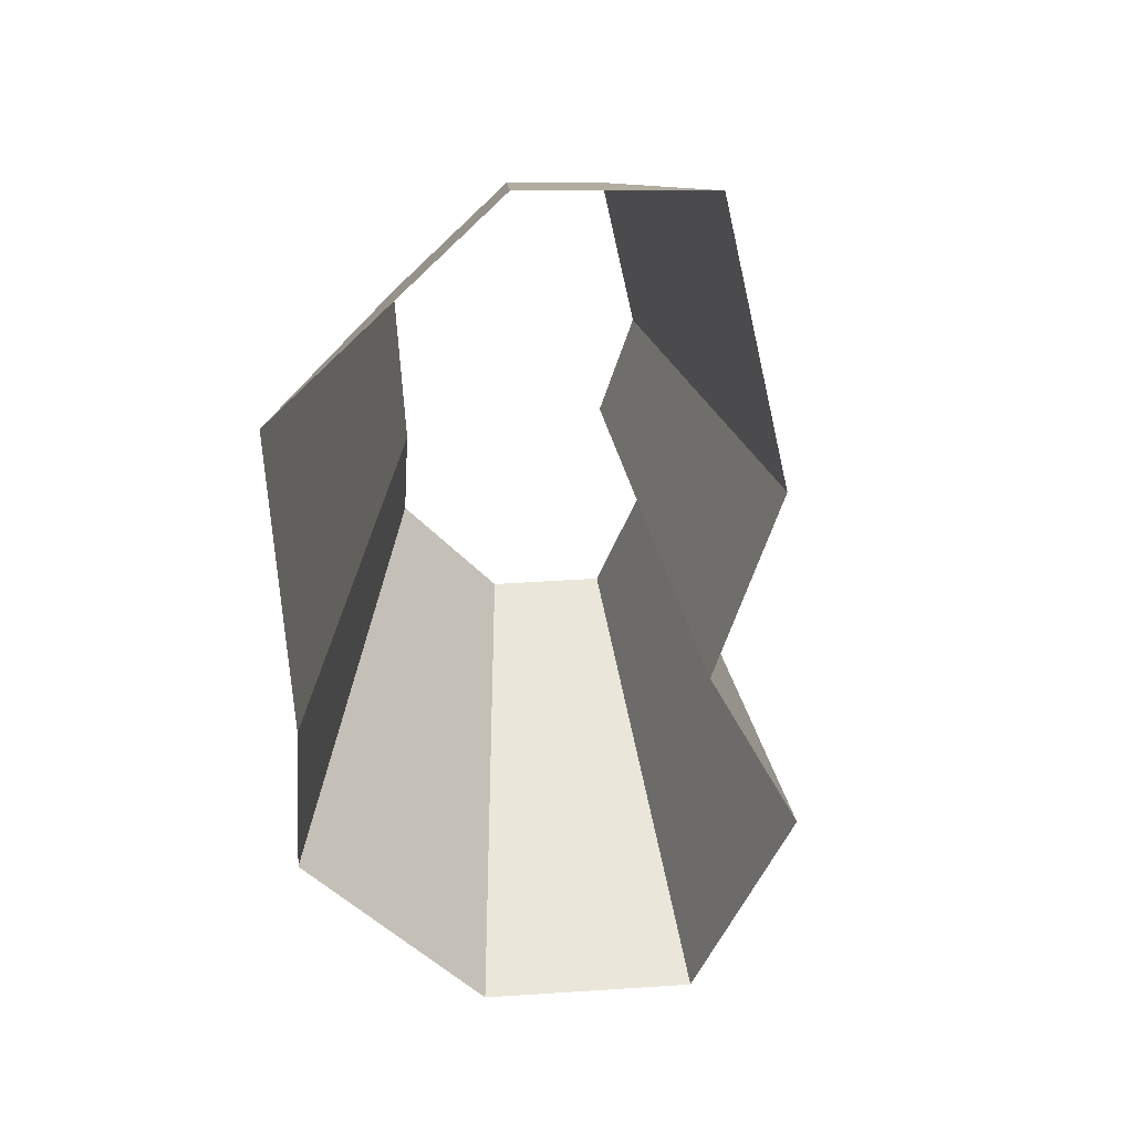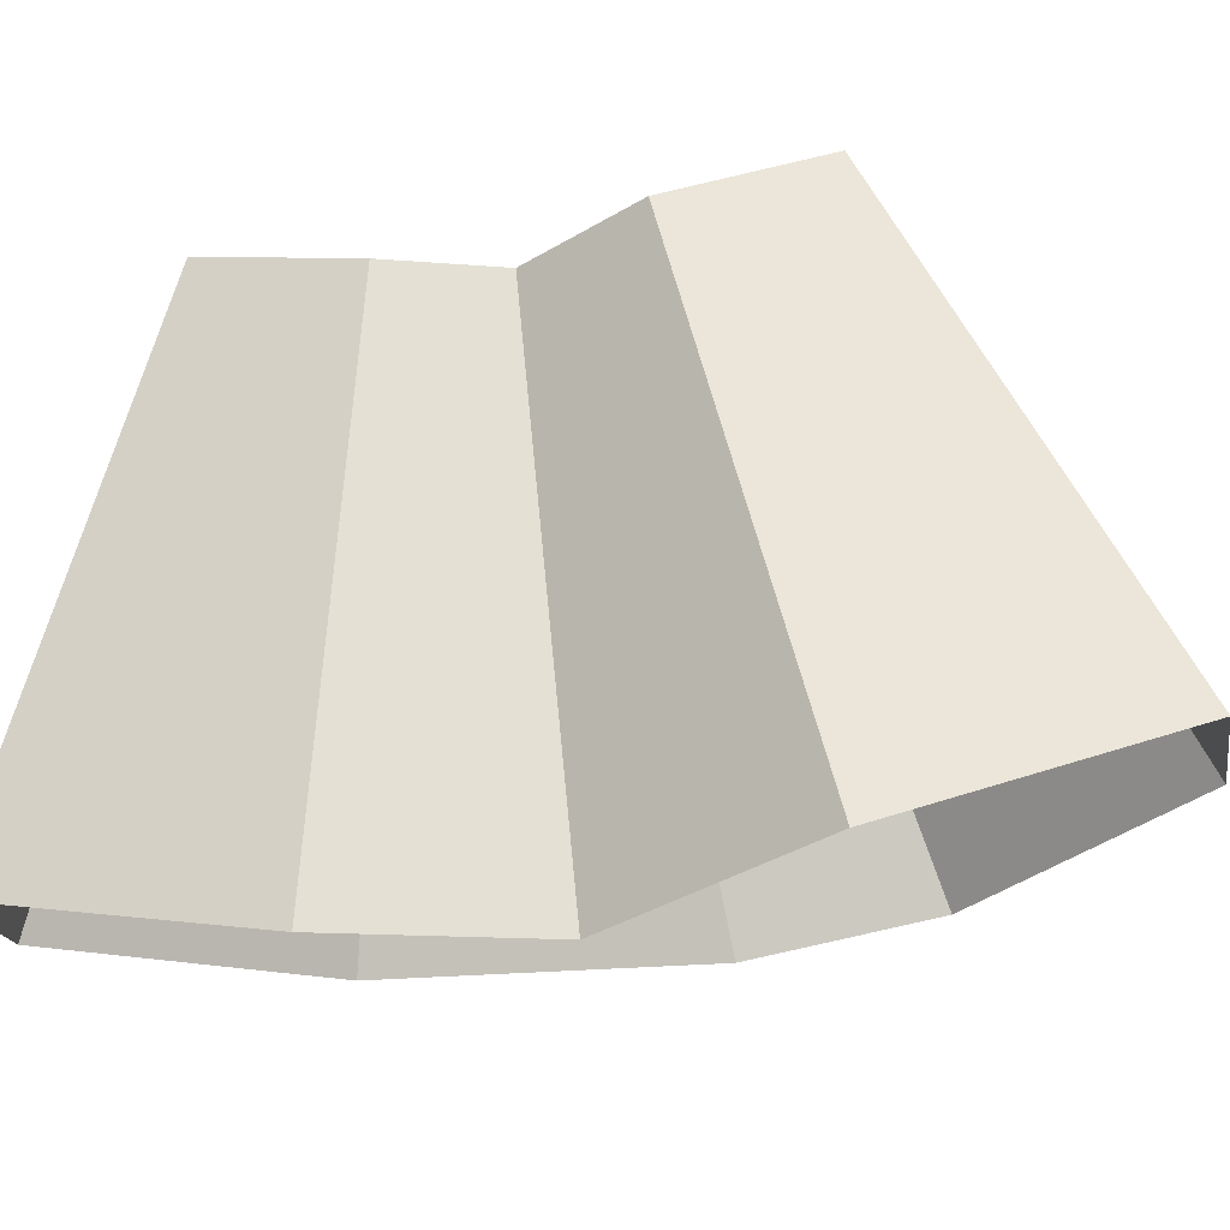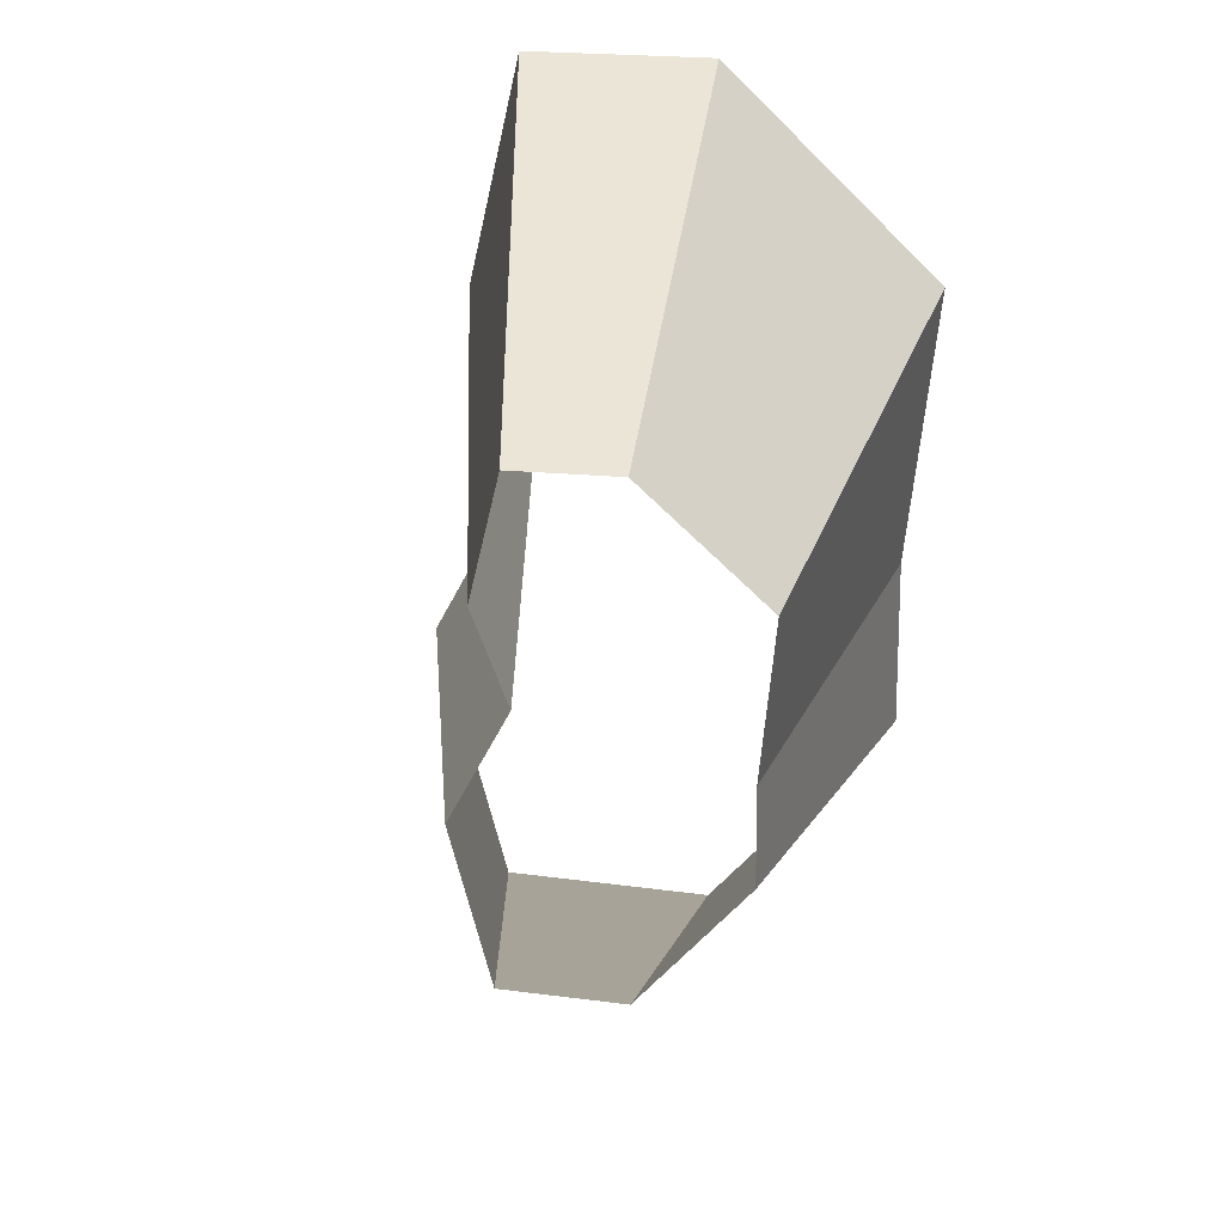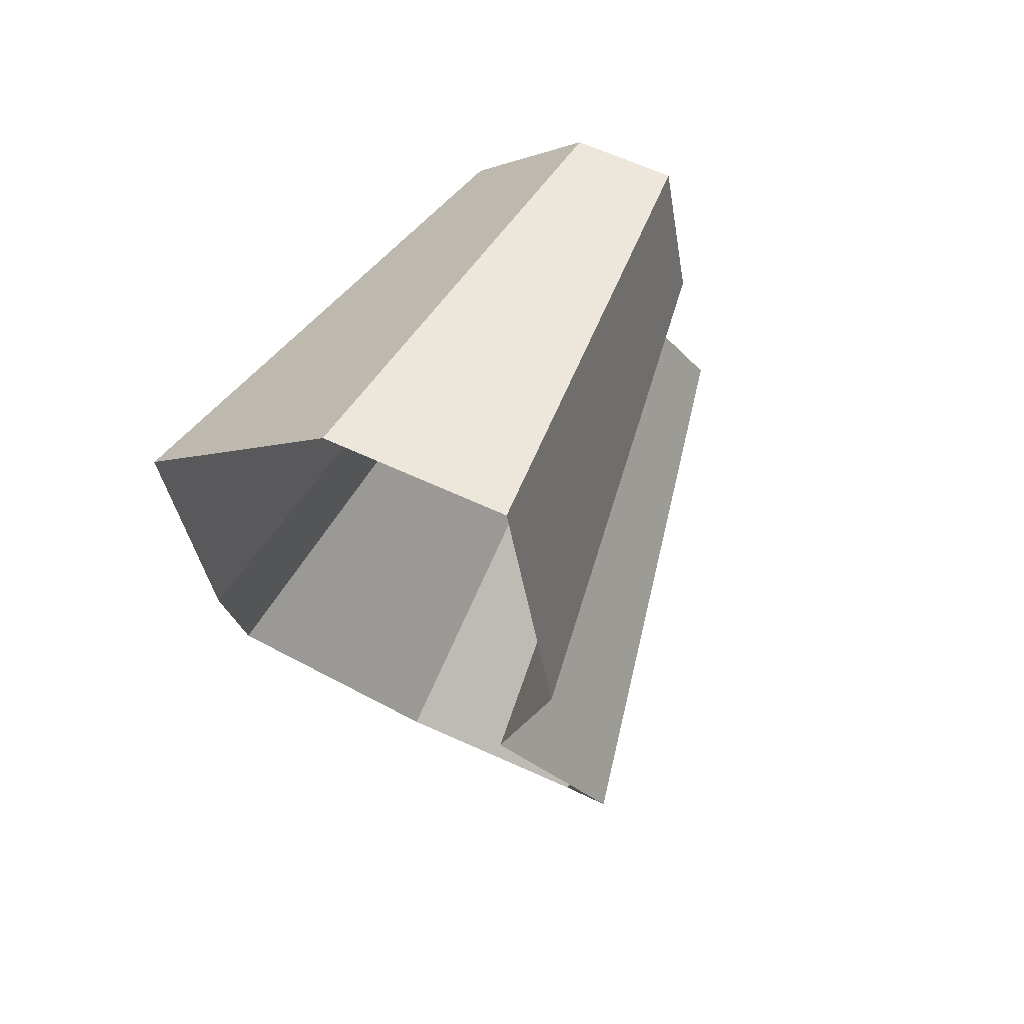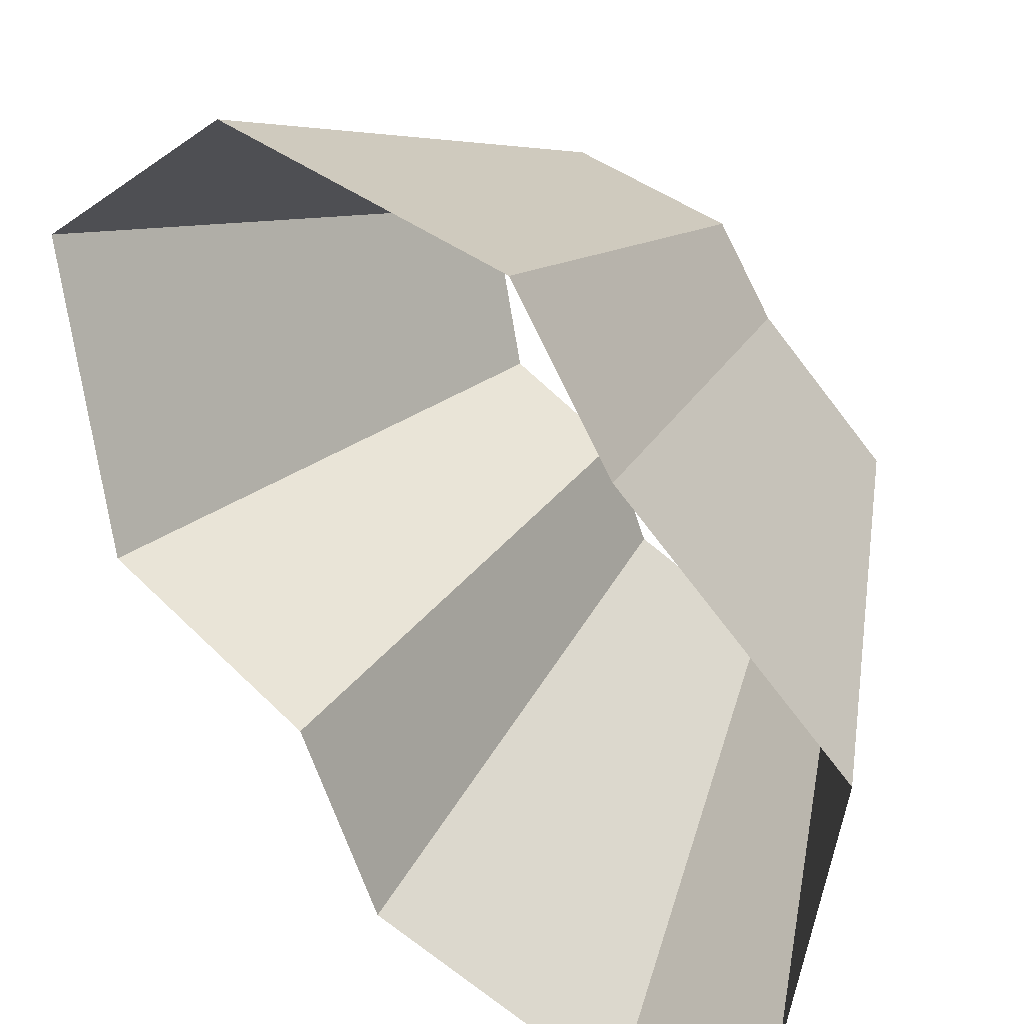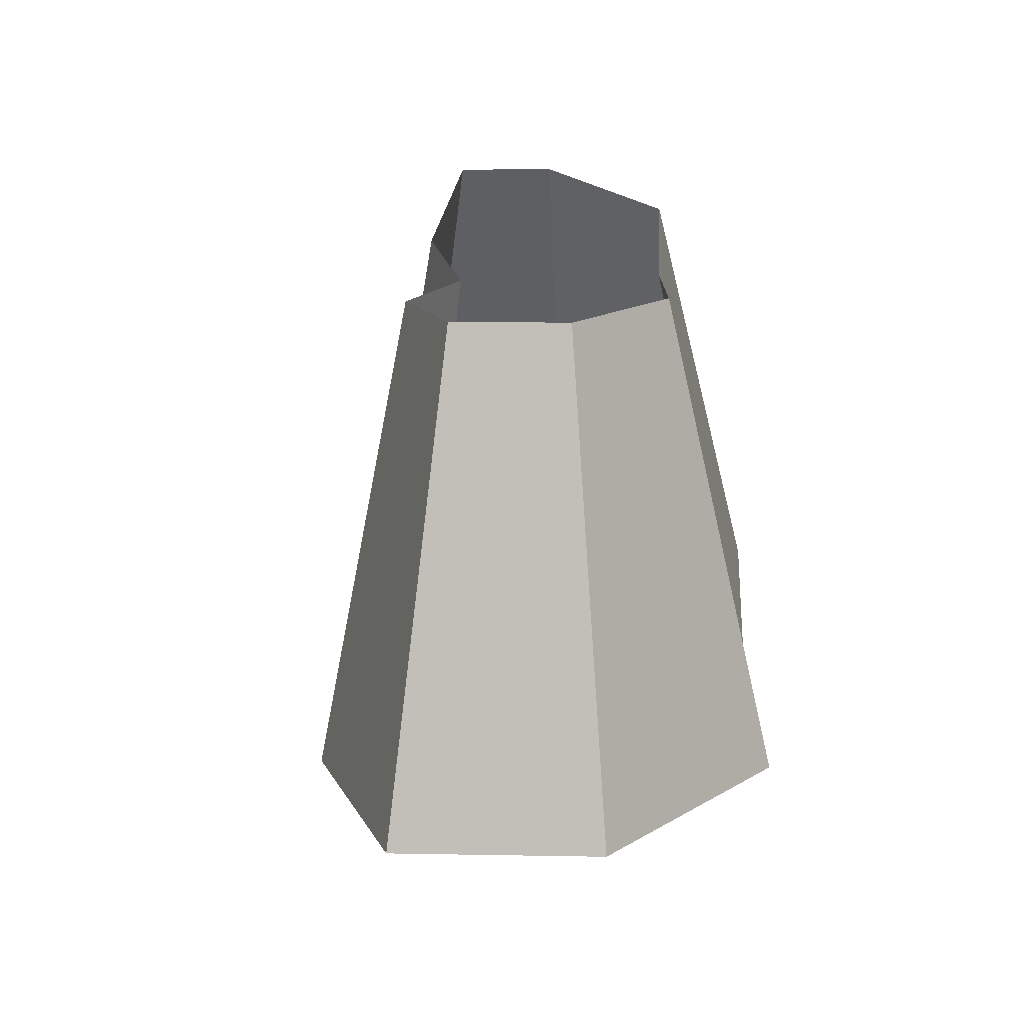
<metadata>
{"format":"obj","ext":"obj","renderer":"f3d","projection":"perspective","resolution":1024,"background":"white","views":[{"elev":22.3,"azim":21.5,"up":"+Z"},{"elev":10.3,"azim":98.4,"up":"+Y"},{"elev":38.1,"azim":-147.2,"up":"+Z"},{"elev":58.4,"azim":51.6,"up":"+Z"},{"elev":-67.6,"azim":-143.4,"up":"+Y"},{"elev":-53.9,"azim":-154.1,"up":"+Z"}]}
</metadata>
<code>
g shard15
v 0.08211 -0.3897 -0.1619
v 0.1317 -0.3367 -0.2369
v 0.2035 -0.3027 -0.2345
v 0.2488 -0.3231 -0.144
v 0.2266 -0.36 -0.07522
v 0.2496 -0.3544 -0.006987
v 0.09222 -0.4039 -0.09978
v 0.08974 -0.415 0.01391
v 0.1658 -0.3856 0.09224
v 0.2263 -0.3562 0.091
v 0.237 -0.606 -0.4265
v 0.1478 -0.7014 -0.2914
v 0.3663 -0.5448 -0.422
v 0.4479 -0.5816 -0.2592
v 0.408 -0.6479 -0.1354
v 0.4492 -0.6379 -0.01258
v 0.166 -0.7271 -0.1796
v 0.1615 -0.747 0.02503
v 0.2984 -0.6941 0.166
v 0.4073 -0.6411 0.1638
v 0.237 -0.606 -0.4265
v 0.1317 -0.3367 -0.2369
v 0.3663 -0.5448 -0.422
v 0.2035 -0.3027 -0.2345
v 0.4479 -0.5816 -0.2592
v 0.2488 -0.3231 -0.144
v 0.408 -0.6479 -0.1354
v 0.2266 -0.36 -0.07522
v 0.08211 -0.3897 -0.1619
v 0.1478 -0.7014 -0.2914
v 0.09222 -0.4039 -0.09978
v 0.166 -0.7271 -0.1796
v 0.08974 -0.415 0.01391
v 0.1615 -0.747 0.02503
v 0.4492 -0.6379 -0.01258
v 0.2496 -0.3544 -0.006987
v 0.1658 -0.3856 0.09224
v 0.2984 -0.6941 0.166
v 0.4073 -0.6411 0.1638
v 0.2263 -0.3562 0.091
g shard15_0
f 12 11 2
f 1 12 2
f 21 13 3
f 22 21 3
f 23 14 4
f 24 23 4
f 25 15 5
f 26 25 5
f 27 16 6
f 28 27 6
f 17 30 29
f 7 17 29
f 18 32 31
f 8 18 31
f 19 34 33
f 9 19 33
f 35 20 10
f 36 35 10
f 39 38 37
f 40 39 37

</code>
